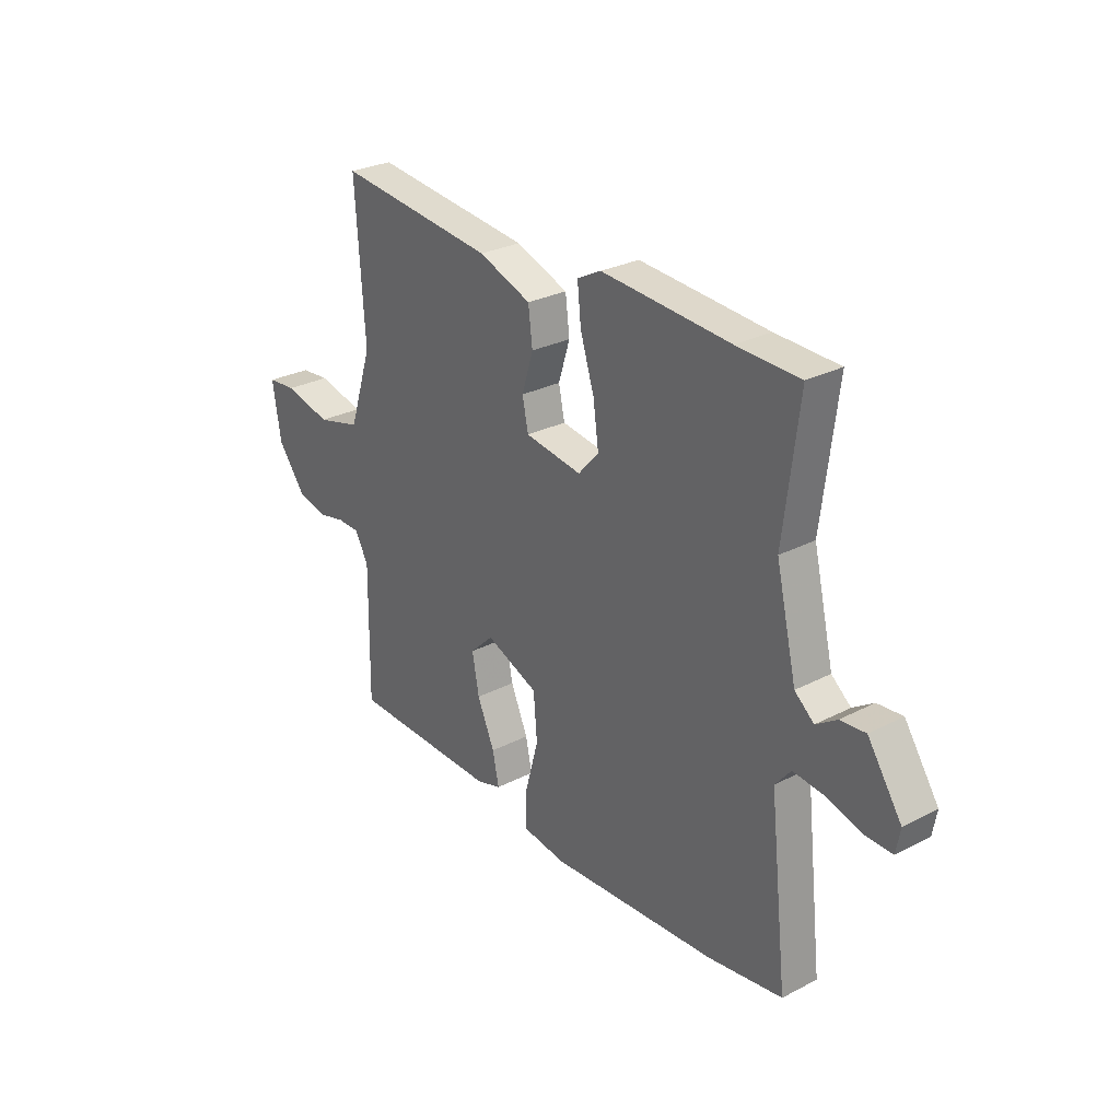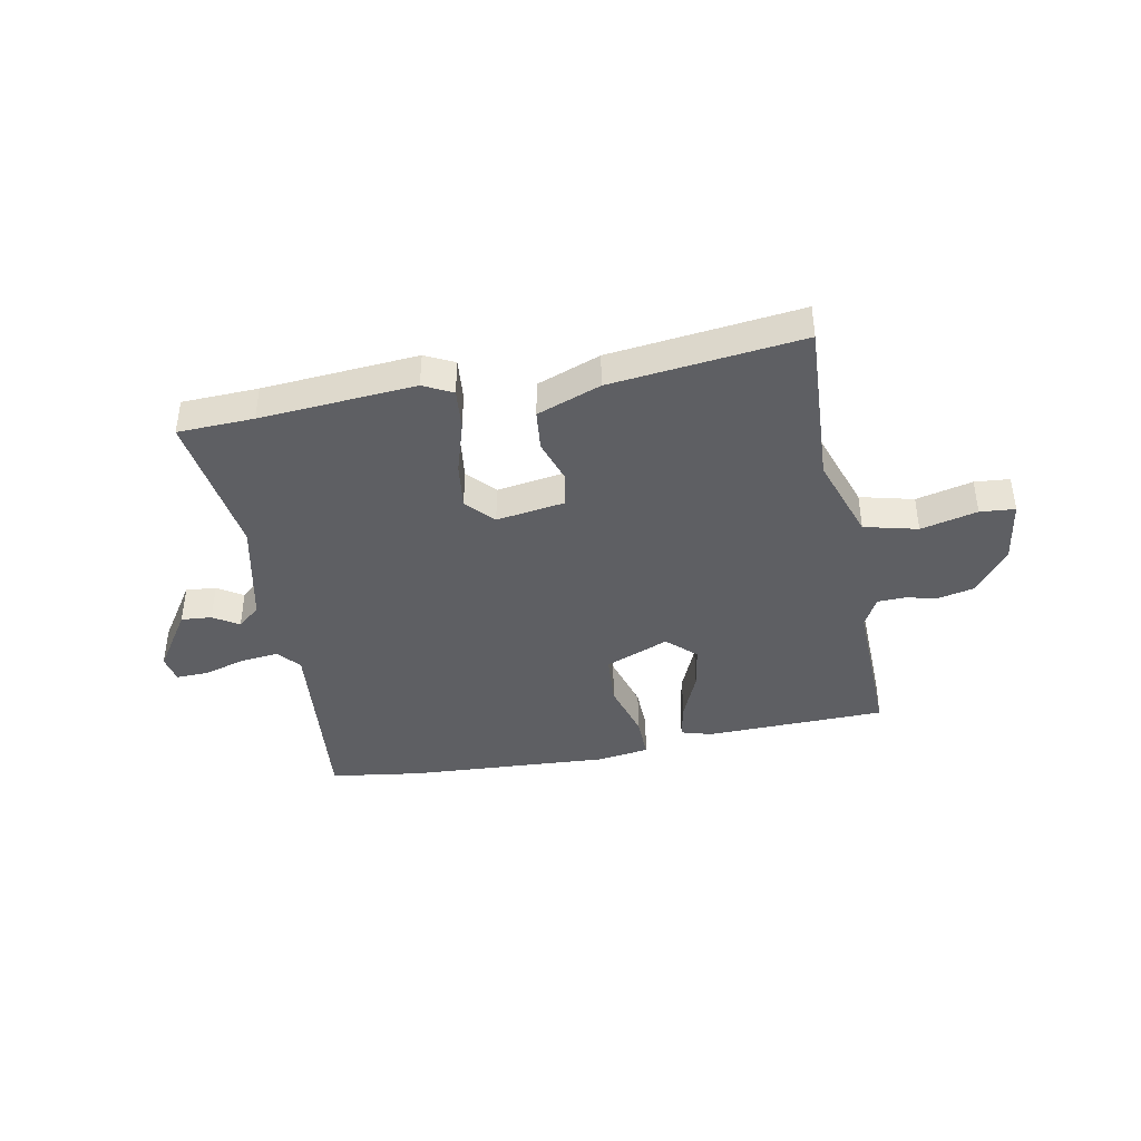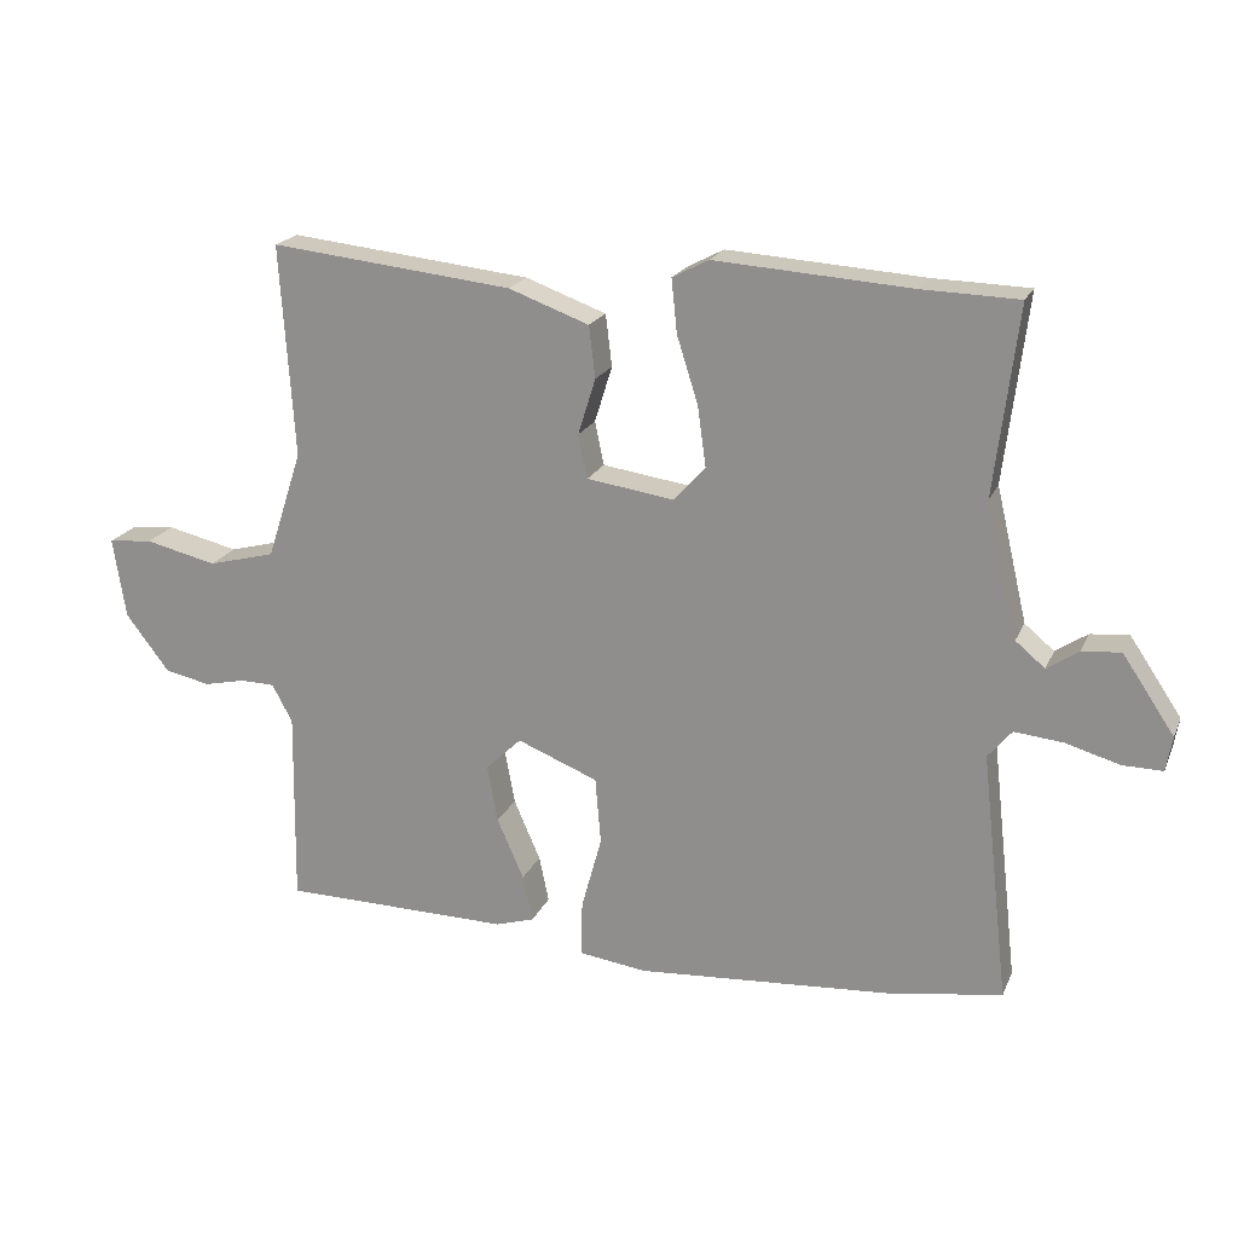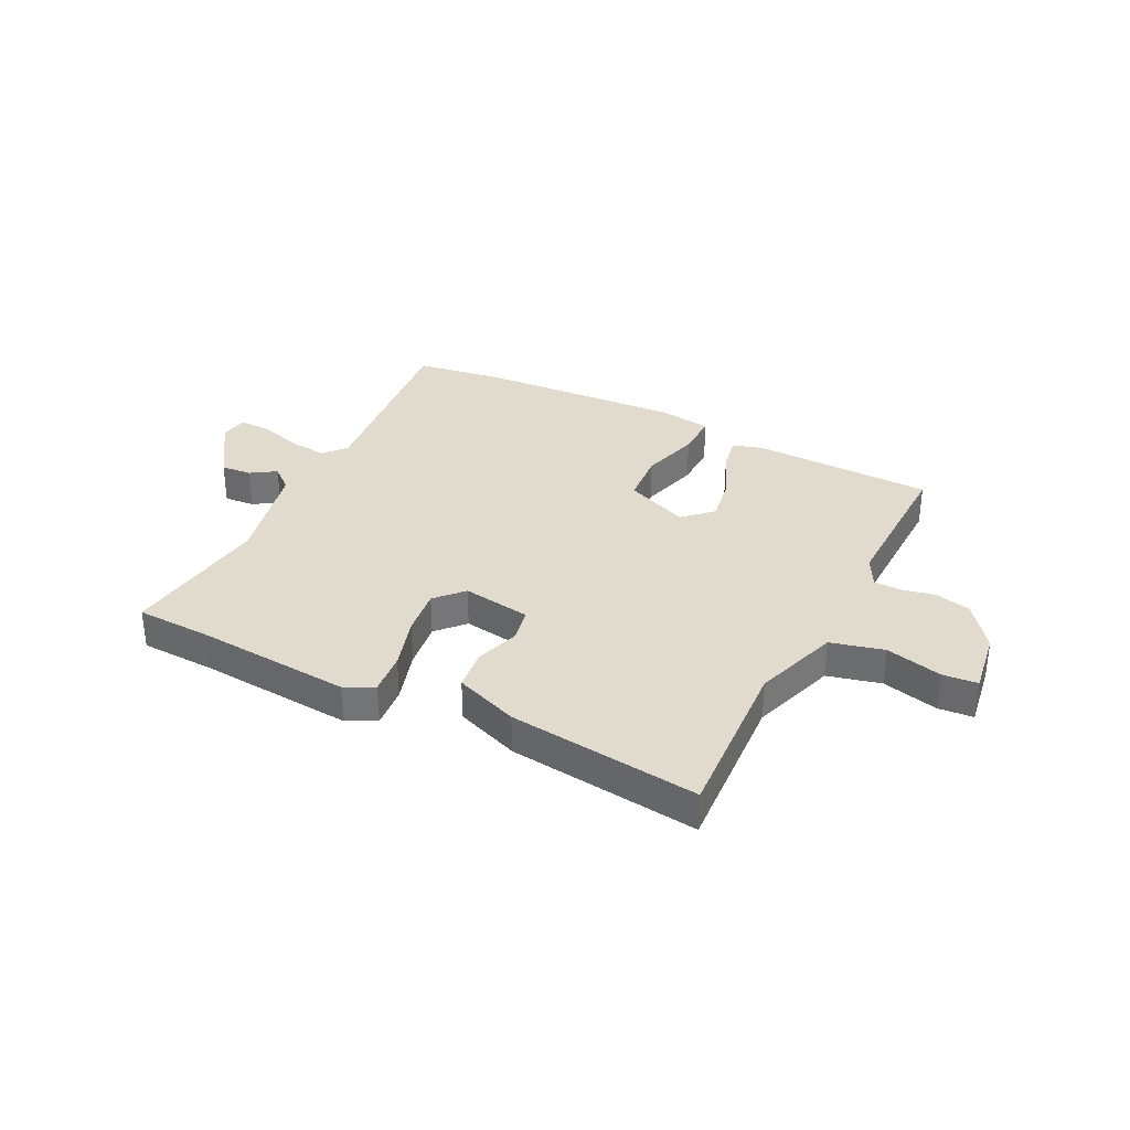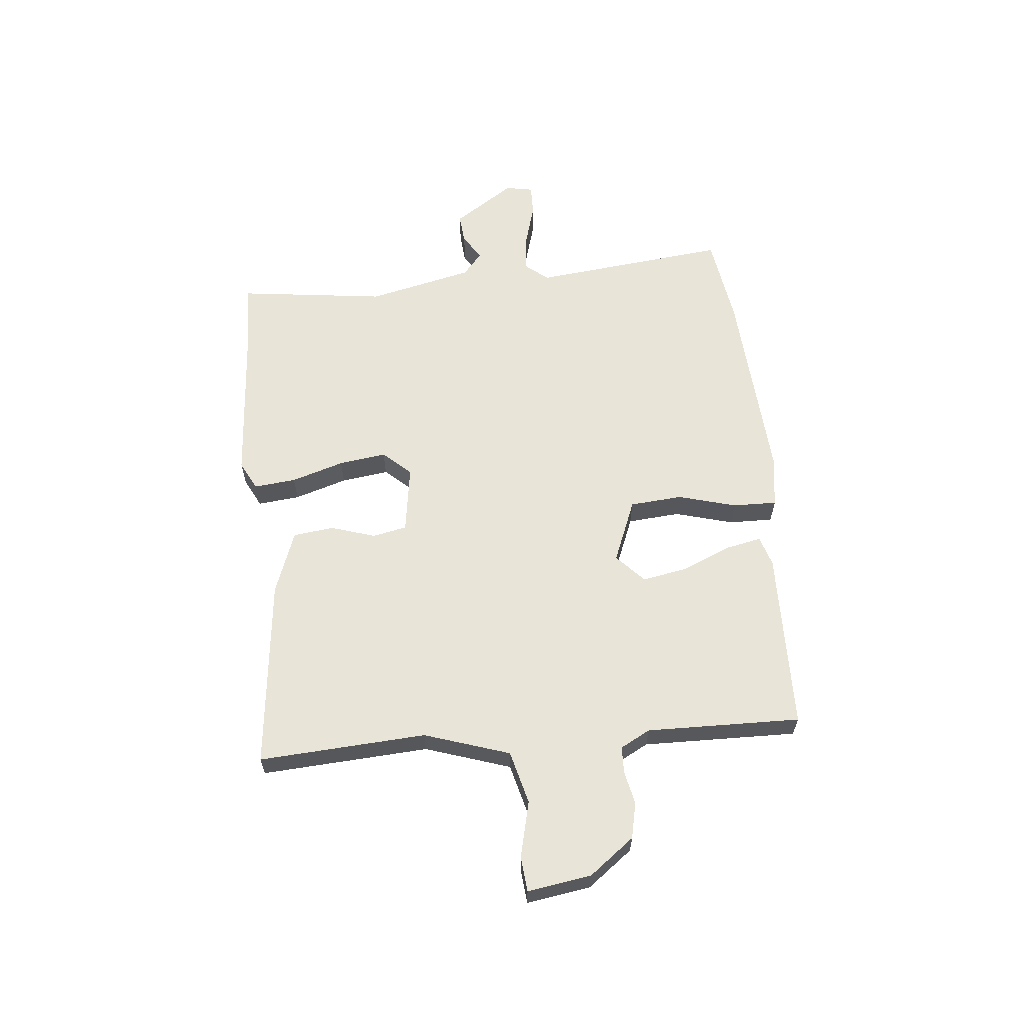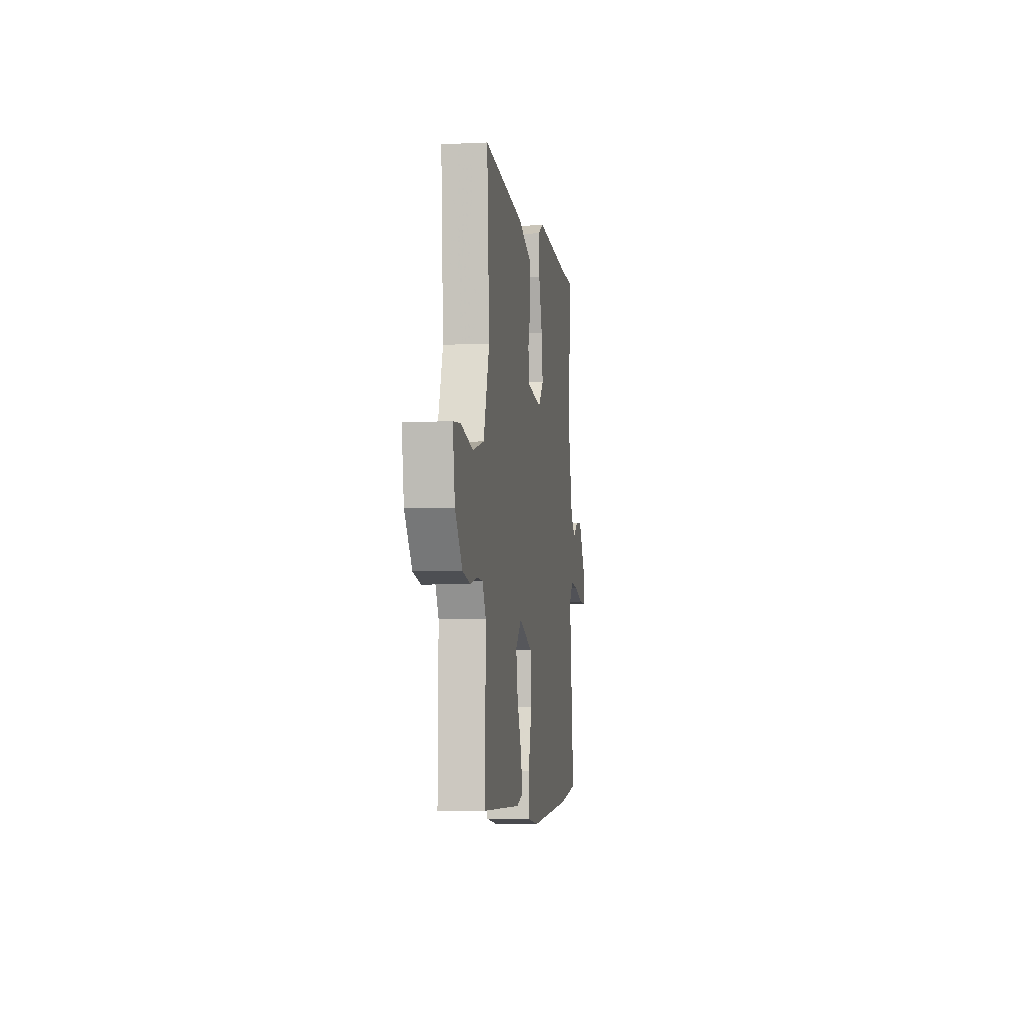
<metadata>
{"format":"obj","ext":"obj","renderer":"f3d","projection":"perspective","resolution":1024,"background":"white","views":[{"elev":28.1,"azim":-128.1,"up":"+Z"},{"elev":-40.8,"azim":11.5,"up":"+Y"},{"elev":19.9,"azim":-161.4,"up":"+Z"},{"elev":33.9,"azim":27.2,"up":"+Y"},{"elev":61.3,"azim":84.7,"up":"+Y"},{"elev":-5.7,"azim":98.4,"up":"+Z"}]}
</metadata>
<code>
v -0.424 0.07 -0.512
v -0.587 0.07 -0.487
v -0.547 0.07 -0.132
v -0.581 0.07 -0.091
v -0.65 0.07 -0.098
v -0.727 0.07 -0.12
v -0.784 0.07 -0.121
v -0.793 0.07 -0.071
v -0.719 0.07 0.039
v -0.664 0.07 0.034
v -0.619 0.07 0.004
v -0.577 0.07 0.039
v -0.532 0.07 0.23
v -0.565 0.07 0.498
v -0.428 0.07 0.502
v -0.148 0.07 0.521
v -0.096 0.07 0.494
v -0.104 0.07 0.418
v -0.134 0.07 0.323
v -0.146 0.07 0.237
v -0.101 0.07 0.187
v 0.023 0.07 0.205
v 0.036 0.07 0.267
v 0.011 0.07 0.347
v 0.02 0.07 0.421
v 0.135 0.07 0.463
v 0.48 0.07 0.5
v 0.46 0.07 0.198
v 0.51 0.07 0.044
v 0.606 0.07 0.019
v 0.708 0.07 0.043
v 0.771 0.07 0.037
v 0.753 0.07 -0.078
v 0.691 0.07 -0.159
v 0.626 0.07 -0.173
v 0.567 0.07 -0.16
v 0.518 0.07 -0.161
v 0.489 0.07 -0.215
v 0.493 0.07 -0.493
v 0.167 0.07 -0.498
v 0.112 0.07 -0.481
v 0.126 0.07 -0.415
v 0.164 0.07 -0.328
v 0.179 0.07 -0.247
v 0.128 0.07 -0.198
v 0.013 0.07 -0.244
v 0.005 0.07 -0.339
v 0.034 0.07 -0.445
v 0.035 0.07 -0.524
v -0.06 0.07 -0.537
v -0.424 0 -0.512
v -0.587 0 -0.487
v -0.547 0 -0.132
v -0.581 0 -0.091
v -0.65 0 -0.098
v -0.727 0 -0.12
v -0.784 0 -0.121
v -0.793 0 -0.071
v -0.719 0 0.039
v -0.664 0 0.034
v -0.619 0 0.004
v -0.577 0 0.039
v -0.532 0 0.23
v -0.565 0 0.498
v -0.428 0 0.502
v -0.148 0 0.521
v -0.096 0 0.494
v -0.104 0 0.418
v -0.134 0 0.323
v -0.146 0 0.237
v -0.101 0 0.187
v 0.023 0 0.205
v 0.036 0 0.267
v 0.011 0 0.347
v 0.02 0 0.421
v 0.135 0 0.463
v 0.48 0 0.5
v 0.46 0 0.198
v 0.51 0 0.044
v 0.606 0 0.019
v 0.708 0 0.043
v 0.771 0 0.037
v 0.753 0 -0.078
v 0.691 0 -0.159
v 0.626 0 -0.173
v 0.567 0 -0.16
v 0.518 0 -0.161
v 0.489 0 -0.215
v 0.493 0 -0.493
v 0.167 0 -0.498
v 0.112 0 -0.481
v 0.126 0 -0.415
v 0.164 0 -0.328
v 0.179 0 -0.247
v 0.128 0 -0.198
v 0.013 0 -0.244
v 0.005 0 -0.339
v 0.034 0 -0.445
v 0.035 0 -0.524
v -0.06 0 -0.537
f 1 2 3
f 50 1 3
f 49 50 3
f 48 49 3
f 47 48 3
f 46 47 3 4
f 45 46 4
f 41 42 43
f 40 41 43
f 39 40 43
f 38 39 43
f 37 38 43 44
f 34 35 36
f 33 34 36
f 32 33 36
f 31 32 36
f 30 31 36
f 29 30 36 37
f 37 44 45
f 29 37 45
f 28 29 45
f 26 27 28
f 25 26 28
f 24 25 28
f 23 24 28
f 17 18 19
f 16 17 19
f 15 16 19
f 15 19 20
f 14 15 20
f 13 14 20
f 12 13 20 21
f 9 10 11
f 8 9 11
f 7 8 11
f 6 7 11
f 5 6 11
f 12 21 22
f 11 12 22
f 5 11 22
f 4 5 22
f 22 23 28 45
f 4 22 45
f 53 52 51
f 53 51 100
f 53 100 99
f 53 99 98
f 53 98 97
f 54 53 97 96
f 54 96 95
f 93 92 91
f 93 91 90
f 93 90 89
f 93 89 88
f 94 93 88 87
f 86 85 84
f 86 84 83
f 86 83 82
f 86 82 81
f 86 81 80
f 87 86 80 79
f 95 94 87
f 95 87 79
f 95 79 78
f 78 77 76
f 78 76 75
f 78 75 74
f 78 74 73
f 69 68 67
f 69 67 66
f 69 66 65
f 70 69 65
f 70 65 64
f 70 64 63
f 71 70 63 62
f 61 60 59
f 61 59 58
f 61 58 57
f 61 57 56
f 61 56 55
f 72 71 62
f 72 62 61
f 72 61 55
f 72 55 54
f 95 78 73 72
f 95 72 54
f 1 51 52 2
f 2 52 53 3
f 3 53 54 4
f 4 54 55 5
f 5 55 56 6
f 6 56 57 7
f 7 57 58 8
f 8 58 59 9
f 9 59 60 10
f 10 60 61 11
f 11 61 62 12
f 12 62 63 13
f 13 63 64 14
f 14 64 65 15
f 15 65 66 16
f 16 66 67 17
f 17 67 68 18
f 18 68 69 19
f 19 69 70 20
f 20 70 71 21
f 21 71 72 22
f 22 72 73 23
f 23 73 74 24
f 24 74 75 25
f 25 75 76 26
f 26 76 77 27
f 27 77 78 28
f 28 78 79 29
f 29 79 80 30
f 30 80 81 31
f 31 81 82 32
f 32 82 83 33
f 33 83 84 34
f 34 84 85 35
f 35 85 86 36
f 36 86 87 37
f 37 87 88 38
f 38 88 89 39
f 39 89 90 40
f 40 90 91 41
f 41 91 92 42
f 42 92 93 43
f 43 93 94 44
f 44 94 95 45
f 45 95 96 46
f 46 96 97 47
f 47 97 98 48
f 48 98 99 49
f 49 99 100 50
f 50 100 51 1

</code>
